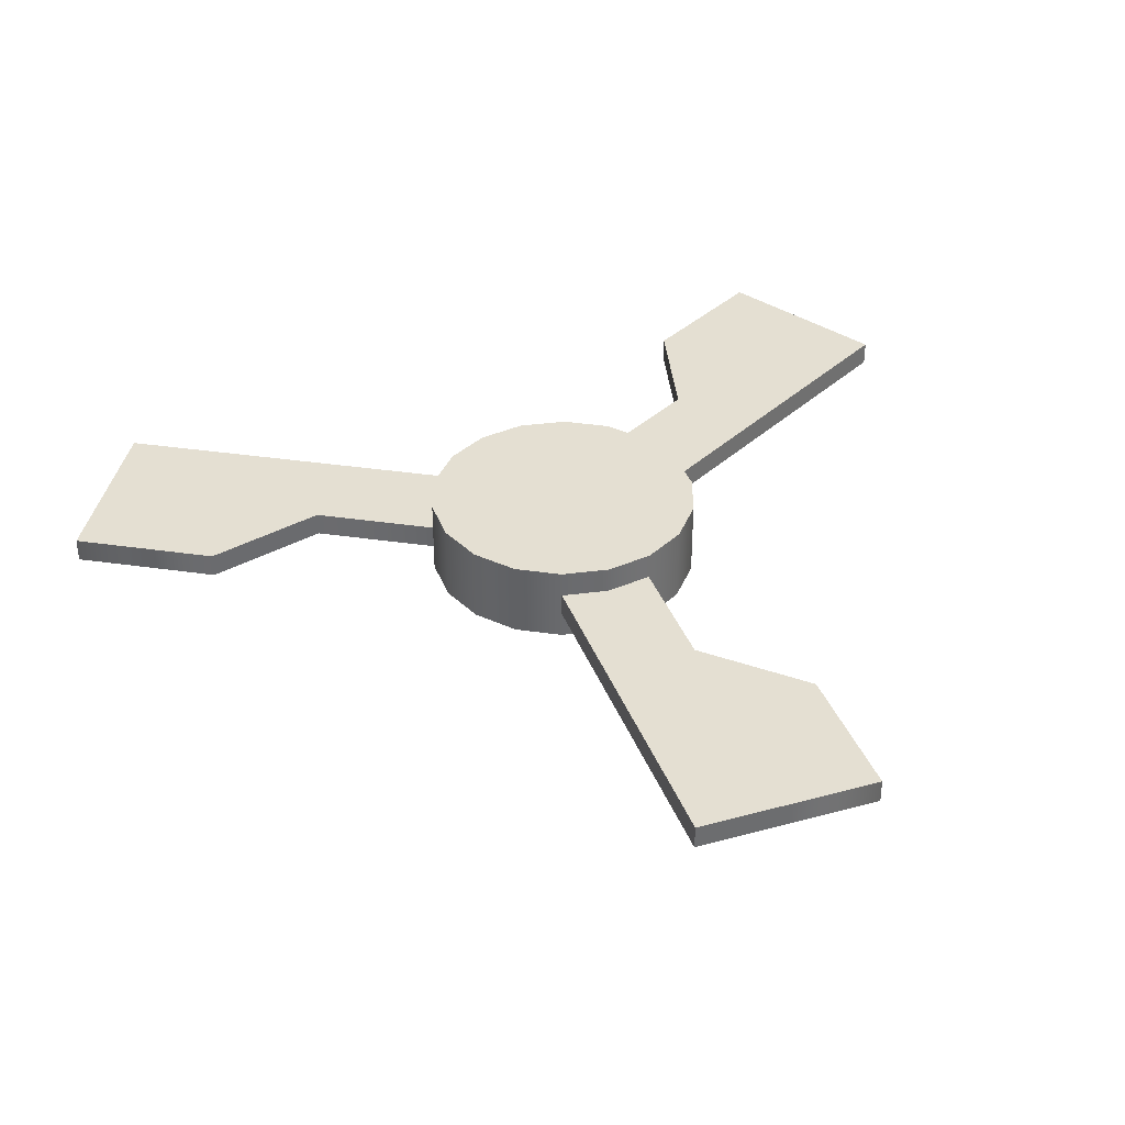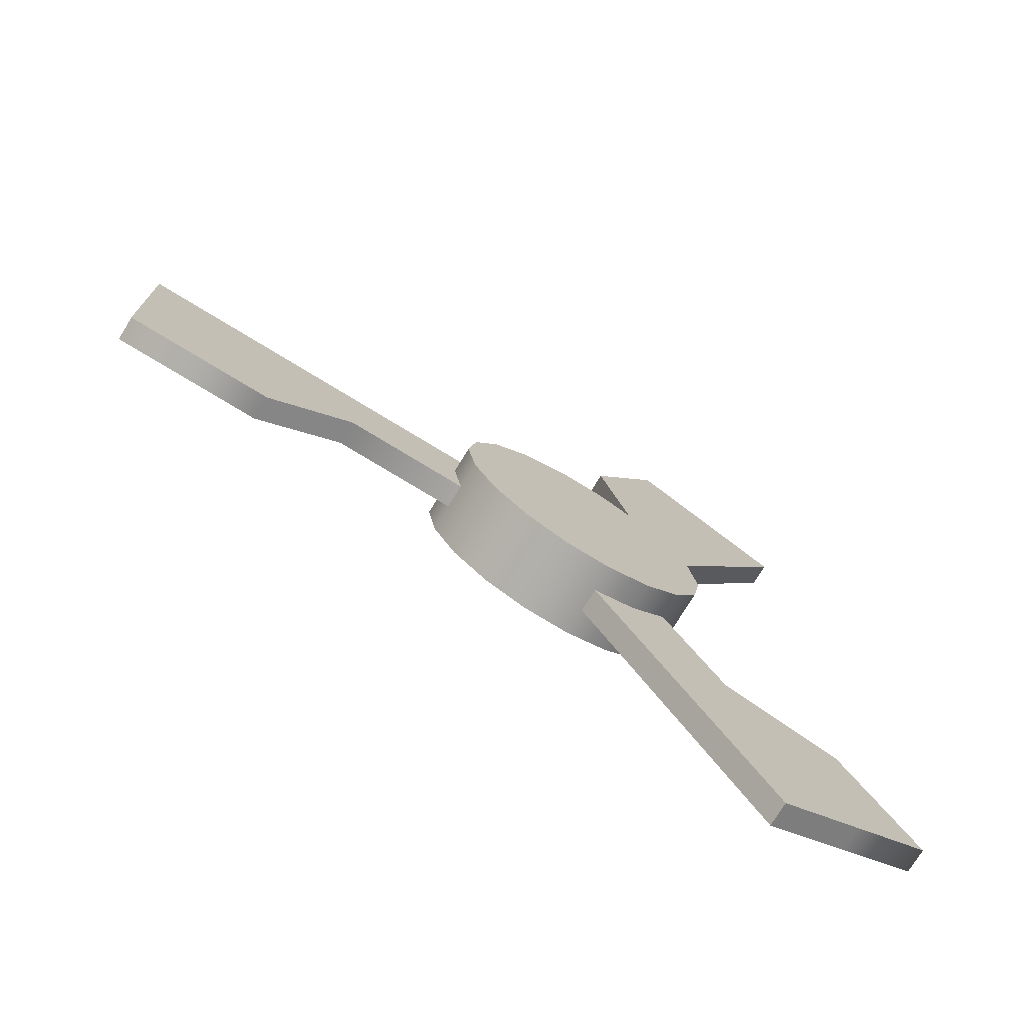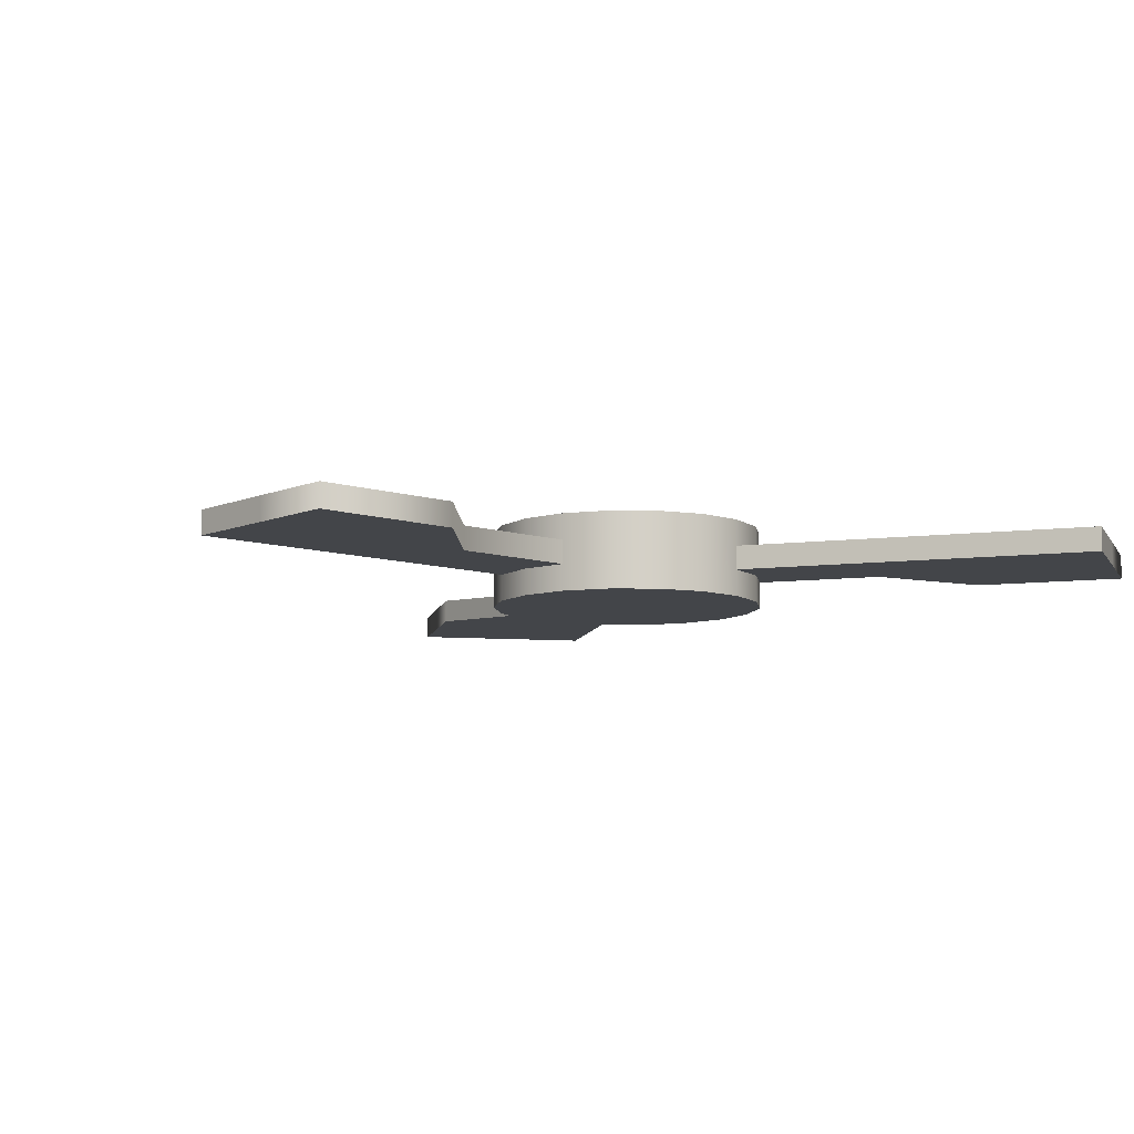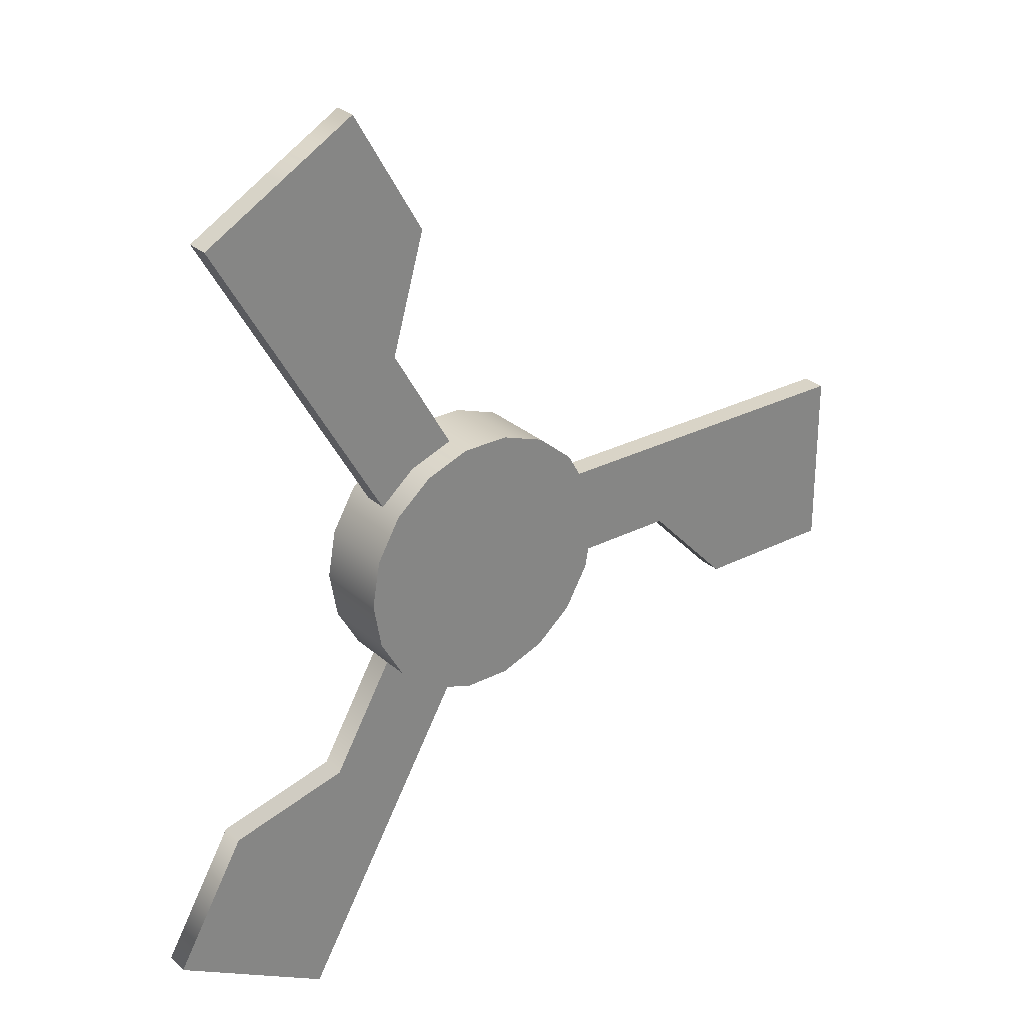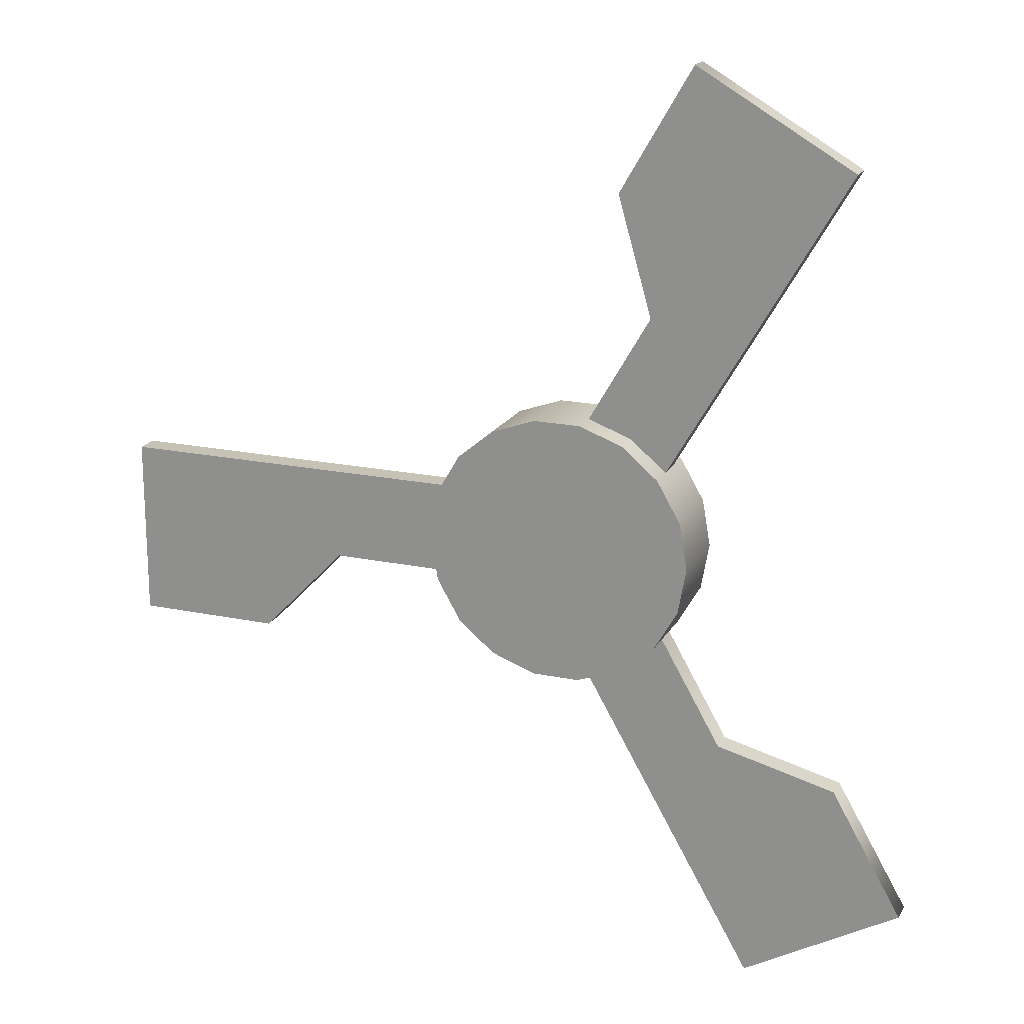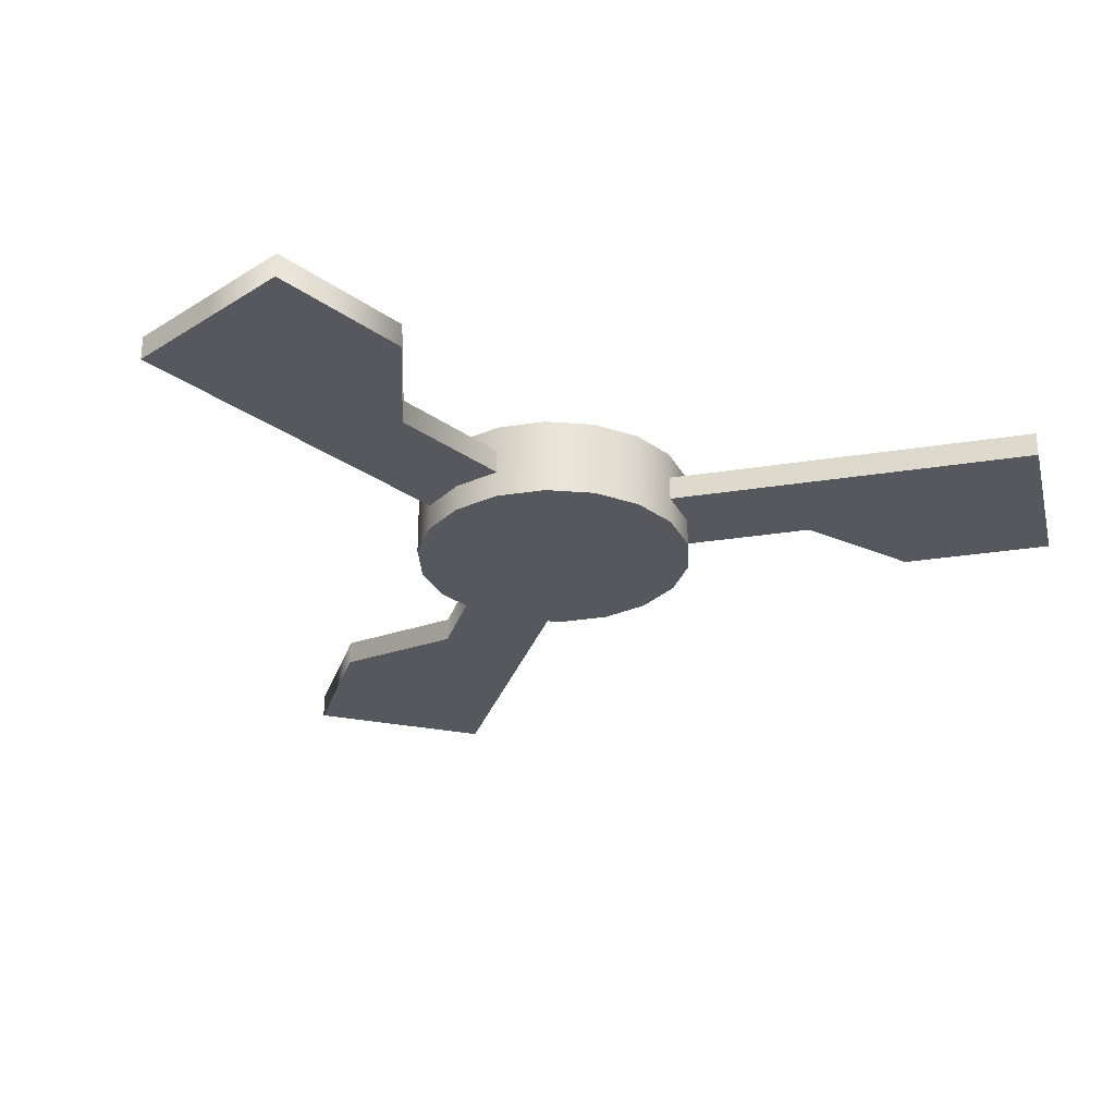
<metadata>
{"format":"obj","ext":"obj","renderer":"f3d","projection":"perspective","resolution":1024,"background":"white","views":[{"elev":37.0,"azim":-109.4,"up":"+Z"},{"elev":-74.7,"azim":-31.5,"up":"+Y"},{"elev":-8.9,"azim":-41.5,"up":"+Z"},{"elev":28.5,"azim":142.4,"up":"+Y"},{"elev":19.2,"azim":21.5,"up":"+Y"},{"elev":-28.9,"azim":73.4,"up":"+Z"}]}
</metadata>
<code>
g left_wing_prop
v -0.952 -1.221e-06 -0.2678
v -0.8946 -0.3256 -0.2678
v -0.7293 -0.6119 -0.2678
v -0.1653 -0.9376 -0.2678
v -0.476 -0.8245 -0.2678
v -0.7293 0.6119 -0.2678
v -0.8946 0.3256 -0.2678
v 0.1653 -0.9376 -0.2678
v 0.7293 0.6119 -0.2678
v 0.476 -0.8245 -0.2678
v 0.1653 0.9376 -0.2678
v 0.476 0.8245 -0.2678
v -0.1653 0.9376 -0.2678
v -0.476 0.8245 -0.2678
v 0.8946 0.3256 -0.2678
v 0.8946 -0.3256 -0.2678
v 0.7293 -0.6119 -0.2678
v 0.952 -1.221e-06 -0.2678
v 0.952 -1.221e-06 0.2678
v 0.8946 0.3256 -0.2678
v 0.952 -1.221e-06 -0.2678
v 0.8946 0.3256 0.2678
v 0.7293 0.6119 -0.2678
v 0.7293 0.6119 0.2678
v 0.476 0.8245 -0.2678
v 0.476 0.8245 0.2678
v 0.1653 0.9376 0.2678
v 0.1653 0.9376 -0.2678
v -0.1653 0.9376 0.2678
v -0.1653 0.9376 -0.2678
v -0.476 0.8245 -0.2678
v -0.476 0.8245 0.2678
v -0.7293 0.6119 -0.2678
v -0.7293 0.6119 0.2678
v -0.8946 0.3256 -0.2678
v -0.8946 0.3256 0.2678
v -0.952 -1.221e-06 -0.2678
v -0.952 -1.221e-06 0.2678
v -0.8946 -0.3256 -0.2678
v -0.8946 -0.3256 0.2678
v -0.7293 -0.6119 -0.2678
v -0.7293 -0.6119 0.2678
v -0.476 -0.8245 0.2678
v -0.476 -0.8245 -0.2678
v -0.1653 -0.9376 -0.2678
v -0.1653 -0.9376 0.2678
v 0.1653 -0.9376 -0.2678
v 0.1653 -0.9376 0.2678
v 0.476 -0.8245 -0.2678
v 0.476 -0.8245 0.2678
v 0.7293 -0.6119 -0.2678
v 0.7293 -0.6119 0.2678
v 0.8946 -0.3256 -0.2678
v 0.8946 -0.3256 0.2678
v 0.952 -1.221e-06 -0.2678
v 0.952 -1.221e-06 0.2678
v -0.7293 -0.6119 0.2678
v -0.8946 -0.3256 0.2678
v -0.952 -1.221e-06 0.2678
v -0.1653 -0.9376 0.2678
v -0.476 -0.8245 0.2678
v -0.7293 0.6119 0.2678
v -0.8946 0.3256 0.2678
v 0.1653 -0.9376 0.2678
v 0.7293 0.6119 0.2678
v 0.476 -0.8245 0.2678
v 0.1653 0.9376 0.2678
v 0.476 0.8245 0.2678
v -0.1653 0.9376 0.2678
v -0.476 0.8245 0.2678
v 0.8946 0.3256 0.2678
v 0.8946 -0.3256 0.2678
v 0.952 -1.221e-06 0.2678
v 0.7293 -0.6119 0.2678
v 1.159 1.361 -0.0831
v 1.967 2.76 -0.0831
v 1.407 3.083 -0.0831
v 0.5994 1.685 -0.0831
v 0.6894 0.5474 -0.0831
v 0.1294 0.8707 -0.0831
v 0.3587 2.518 -0.0831
v 0.8652 3.396 -0.0831
v 1.407 3.083 0.0831
v 1.967 2.76 0.0831
v 1.159 1.361 0.0831
v 0.5994 1.685 0.0831
v 0.6894 0.5474 0.0831
v 0.1294 0.8707 0.0831
v 0.3587 2.518 0.0831
v 0.8652 3.396 0.0831
v 1.967 2.76 -0.0831
v 1.967 2.76 0.0831
v 1.407 3.083 -0.0831
v 1.407 3.083 0.0831
v 0.8652 3.396 0.0831
v 0.8652 3.396 -0.0831
v 0.3587 2.518 -0.0831
v 0.3587 2.518 0.0831
v 0.5994 1.685 0.0831
v 0.5994 1.685 -0.0831
v 0.1294 0.8707 -0.0831
v 0.1294 0.8707 0.0831
v 0.6894 0.5474 -0.0831
v 0.6894 0.5474 0.0831
v 1.159 1.361 -0.0831
v 1.159 1.361 0.0831
v 1.967 2.76 -0.0831
v 1.967 2.76 0.0831
v -3.373 0.3233 -0.0831
v -3.373 0.3233 0.0831
v -3.373 -0.3233 -0.0831
v -3.373 -0.3233 0.0831
v -3.373 -0.9485 0.0831
v -3.373 -0.9485 -0.0831
v -2.36 -0.9485 -0.0831
v -2.36 -0.9485 0.0831
v -1.759 -0.3233 0.0831
v -1.759 -0.3233 -0.0831
v -0.8187 -0.3233 -0.0831
v -0.8187 -0.3233 0.0831
v -0.8187 0.3233 -0.0831
v -0.8187 0.3233 0.0831
v -1.759 0.3233 -0.0831
v -1.759 0.3233 0.0831
v -3.373 0.3233 -0.0831
v -3.373 0.3233 0.0831
v -0.8187 -0.3233 -0.0831
v -0.8187 0.3233 -0.0831
v -1.759 -0.3233 -0.0831
v -1.759 0.3233 -0.0831
v -3.373 0.3233 -0.0831
v -3.373 -0.3233 -0.0831
v -2.36 -0.9485 -0.0831
v -3.373 -0.9485 -0.0831
v -0.8187 0.3233 0.0831
v -0.8187 -0.3233 0.0831
v -1.759 -0.3233 0.0831
v -1.759 0.3233 0.0831
v -3.373 0.3233 0.0831
v -3.373 -0.3233 0.0831
v -2.36 -0.9485 0.0831
v -3.373 -0.9485 0.0831
v 0.5994 -1.685 -0.0831
v 1.407 -3.083 -0.0831
v 1.967 -2.76 -0.0831
v 1.159 -1.361 -0.0831
v 0.1294 -0.8707 -0.0831
v 0.6894 -0.5474 -0.0831
v 2.002 -1.57 -0.0831
v 2.508 -2.447 -0.0831
v 1.967 -2.76 0.0831
v 1.407 -3.083 0.0831
v 0.5994 -1.685 0.0831
v 1.159 -1.361 0.0831
v 0.1294 -0.8707 0.0831
v 0.6894 -0.5474 0.0831
v 2.002 -1.57 0.0831
v 2.508 -2.447 0.0831
v 1.407 -3.083 -0.0831
v 1.407 -3.083 0.0831
v 1.967 -2.76 -0.0831
v 1.967 -2.76 0.0831
v 2.508 -2.447 0.0831
v 2.508 -2.447 -0.0831
v 2.002 -1.57 -0.0831
v 2.002 -1.57 0.0831
v 1.159 -1.361 0.0831
v 1.159 -1.361 -0.0831
v 0.6894 -0.5474 -0.0831
v 0.6894 -0.5474 0.0831
v 0.1294 -0.8707 -0.0831
v 0.1294 -0.8707 0.0831
v 0.5994 -1.685 -0.0831
v 0.5994 -1.685 0.0831
v 1.407 -3.083 -0.0831
v 1.407 -3.083 0.0831
g left_wing_prop_0
f 3 2 1
f 3 1 4
f 4 5 3
f 4 1 6
f 1 7 6
f 6 8 4
f 6 9 8
f 10 8 9
f 6 11 9
f 11 12 9
f 6 13 11
f 6 14 13
f 10 9 15
f 15 16 10
f 16 17 10
f 15 18 16
f 21 20 19
f 19 20 22
f 20 23 22
f 24 22 23
f 23 25 24
f 26 24 25
f 27 26 25
f 25 28 27
f 29 27 28
f 28 30 29
f 30 31 29
f 29 31 32
f 31 33 32
f 34 32 33
f 33 35 34
f 36 34 35
f 35 37 36
f 36 37 38
f 37 39 38
f 38 39 40
f 39 41 40
f 42 40 41
f 43 42 41
f 41 44 43
f 44 45 43
f 43 45 46
f 45 47 46
f 46 47 48
f 47 49 48
f 48 49 50
f 49 51 50
f 52 50 51
f 51 53 52
f 54 52 53
f 53 55 54
f 54 55 56
f 59 58 57
f 59 57 60
f 57 61 60
f 60 62 59
f 62 63 59
f 62 60 64
f 65 62 64
f 64 66 65
f 67 62 65
f 65 68 67
f 67 69 62
f 69 70 62
f 71 65 66
f 66 72 71
f 72 73 71
f 66 74 72
f 77 76 75
f 75 78 77
f 75 79 78
f 78 79 80
f 77 78 81
f 82 77 81
f 85 84 83
f 83 86 85
f 87 85 86
f 86 88 87
f 83 89 86
f 83 90 89
f 93 92 91
f 92 93 94
f 94 93 95
f 93 96 95
f 97 95 96
f 95 97 98
f 98 97 99
f 97 100 99
f 101 99 100
f 99 101 102
f 105 104 103
f 104 105 106
f 107 106 105
f 106 107 108
f 111 110 109
f 110 111 112
f 112 111 113
f 111 114 113
f 115 113 114
f 113 115 116
f 116 115 117
f 115 118 117
f 119 117 118
f 117 119 120
f 123 122 121
f 122 123 124
f 125 124 123
f 124 125 126
f 129 128 127
f 130 128 129
f 131 130 129
f 129 132 131
f 132 129 133
f 134 132 133
f 137 136 135
f 135 138 137
f 139 137 138
f 137 139 140
f 140 141 137
f 140 142 141
f 145 144 143
f 143 146 145
f 143 147 146
f 146 147 148
f 145 146 149
f 150 145 149
f 153 152 151
f 151 154 153
f 155 153 154
f 154 156 155
f 151 157 154
f 151 158 157
f 161 160 159
f 160 161 162
f 162 161 163
f 161 164 163
f 165 163 164
f 163 165 166
f 166 165 167
f 165 168 167
f 169 167 168
f 167 169 170
f 173 172 171
f 172 173 174
f 175 174 173
f 174 175 176

</code>
